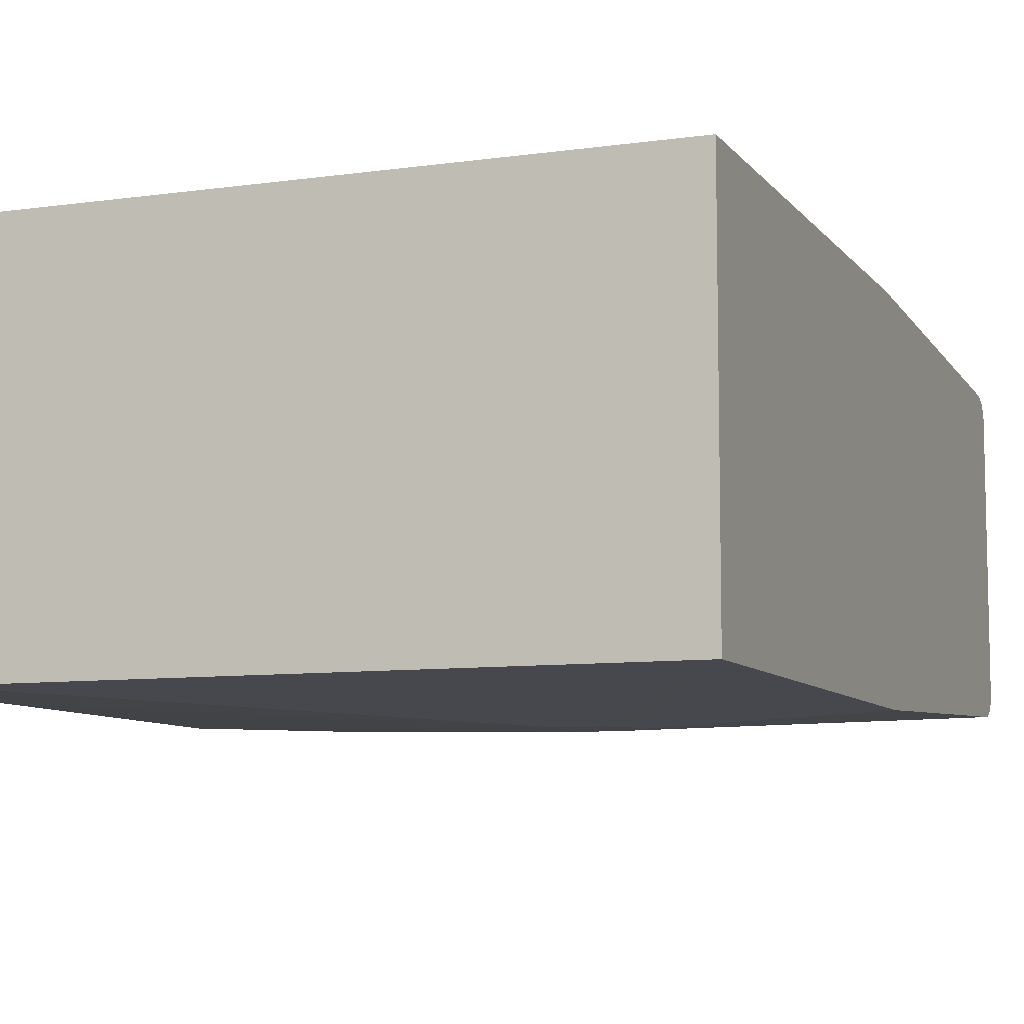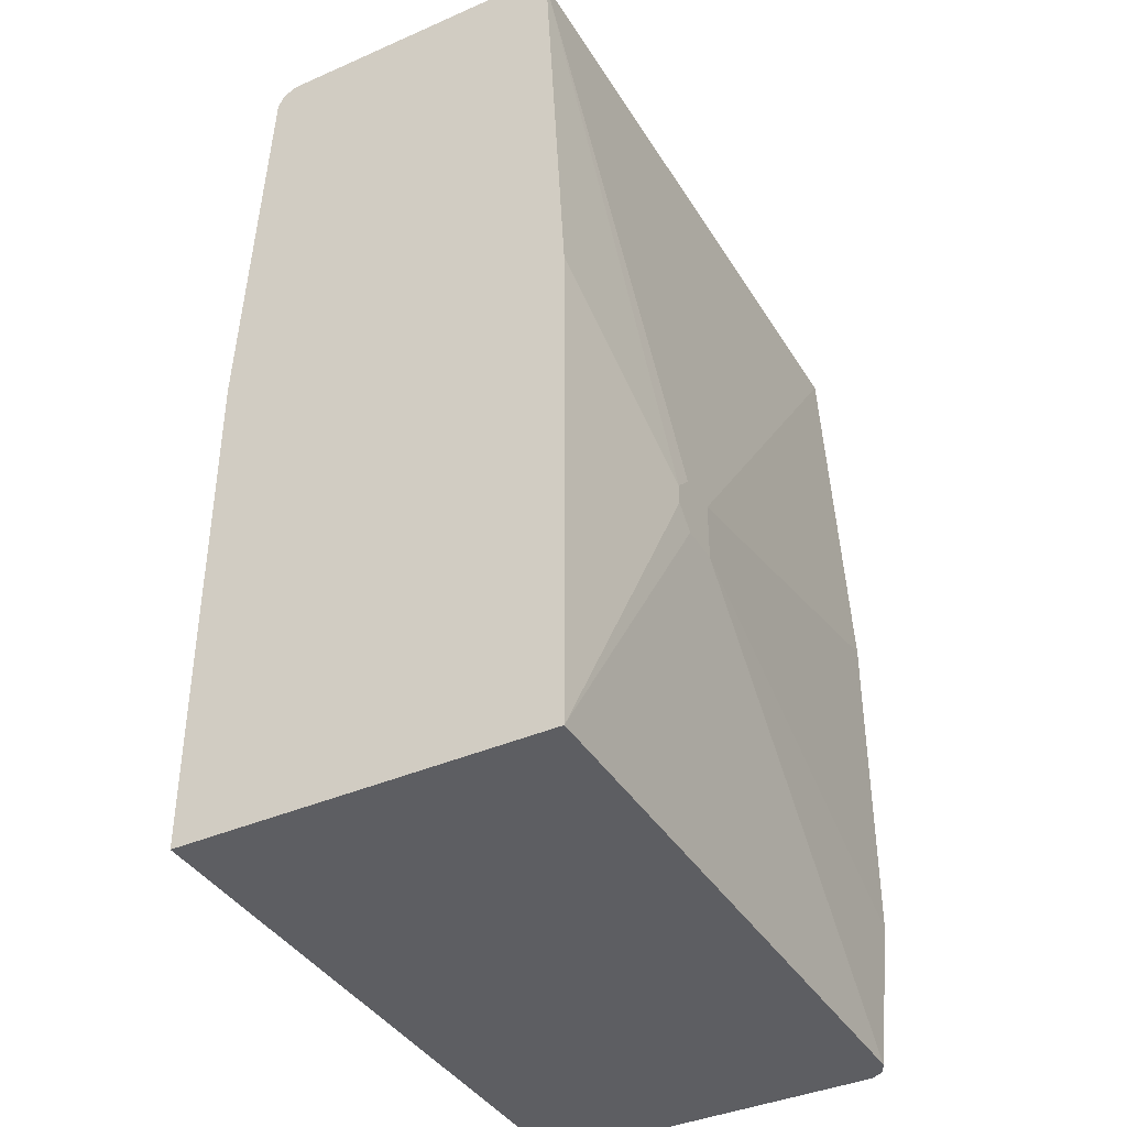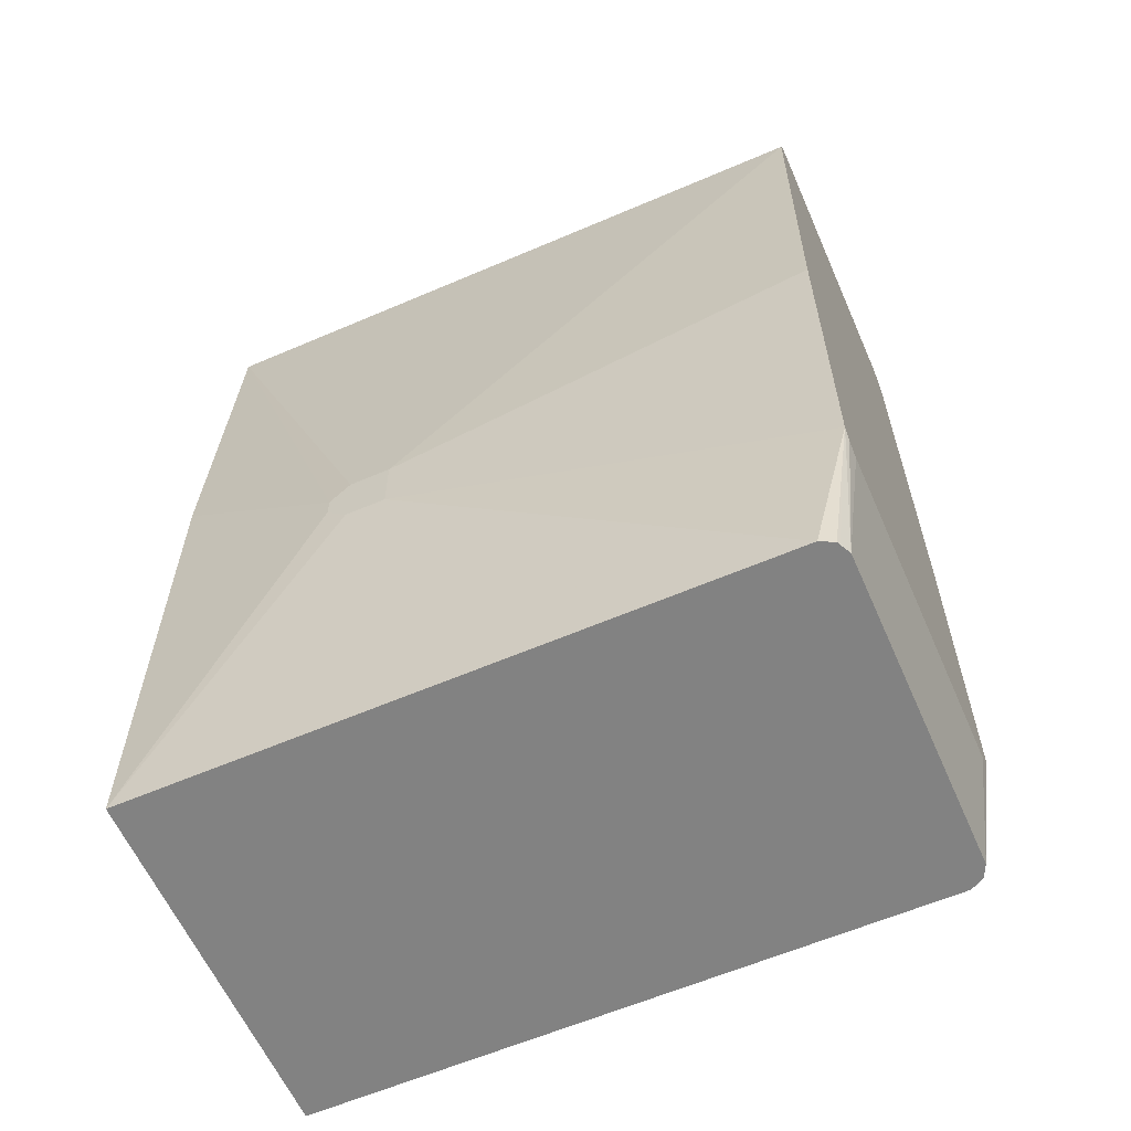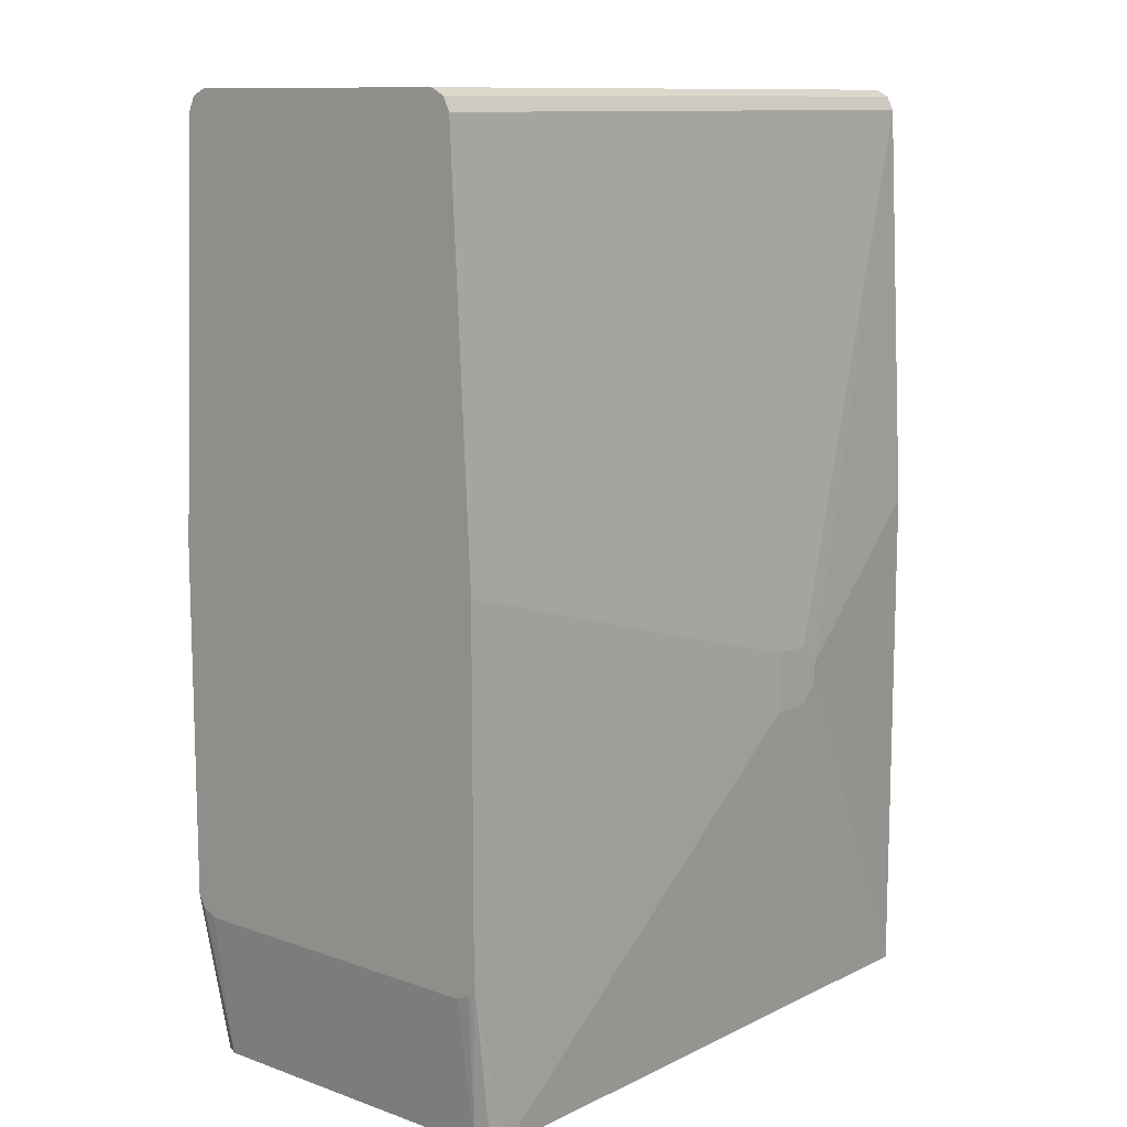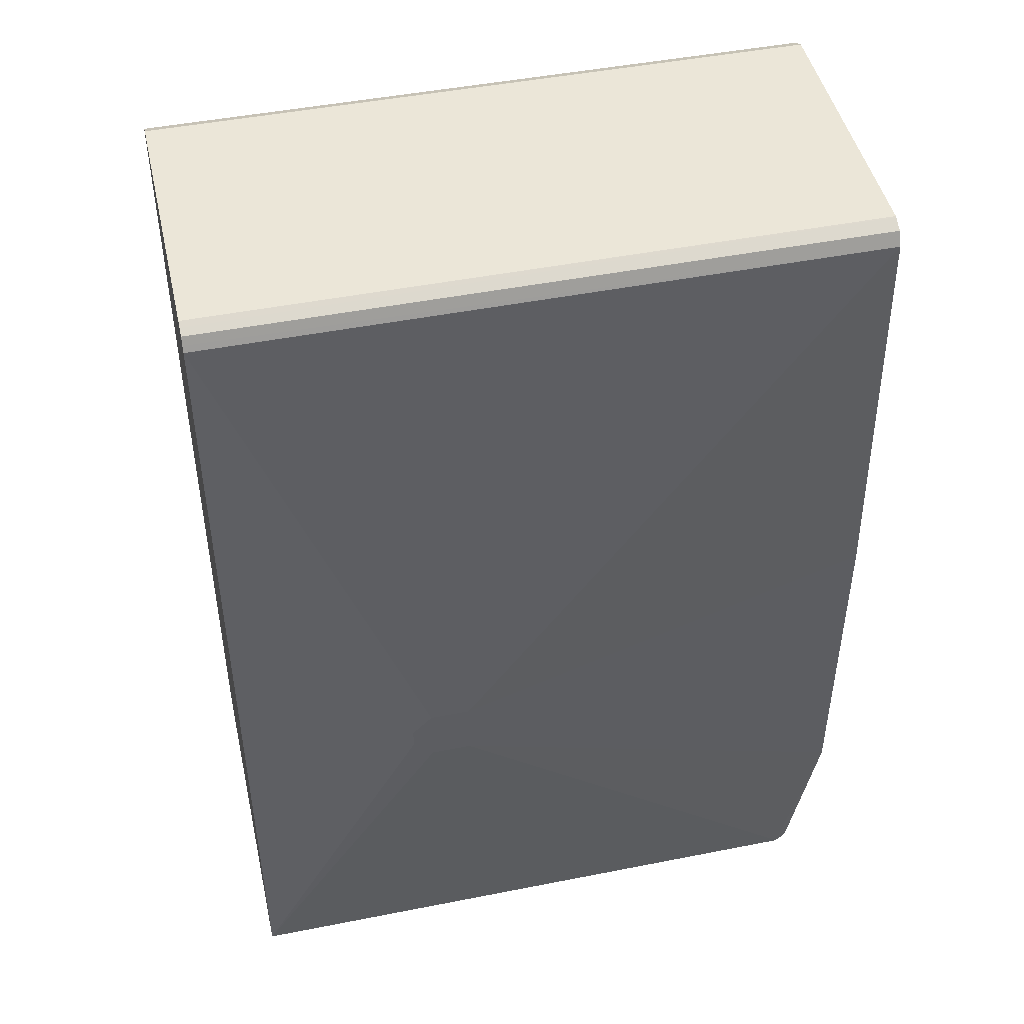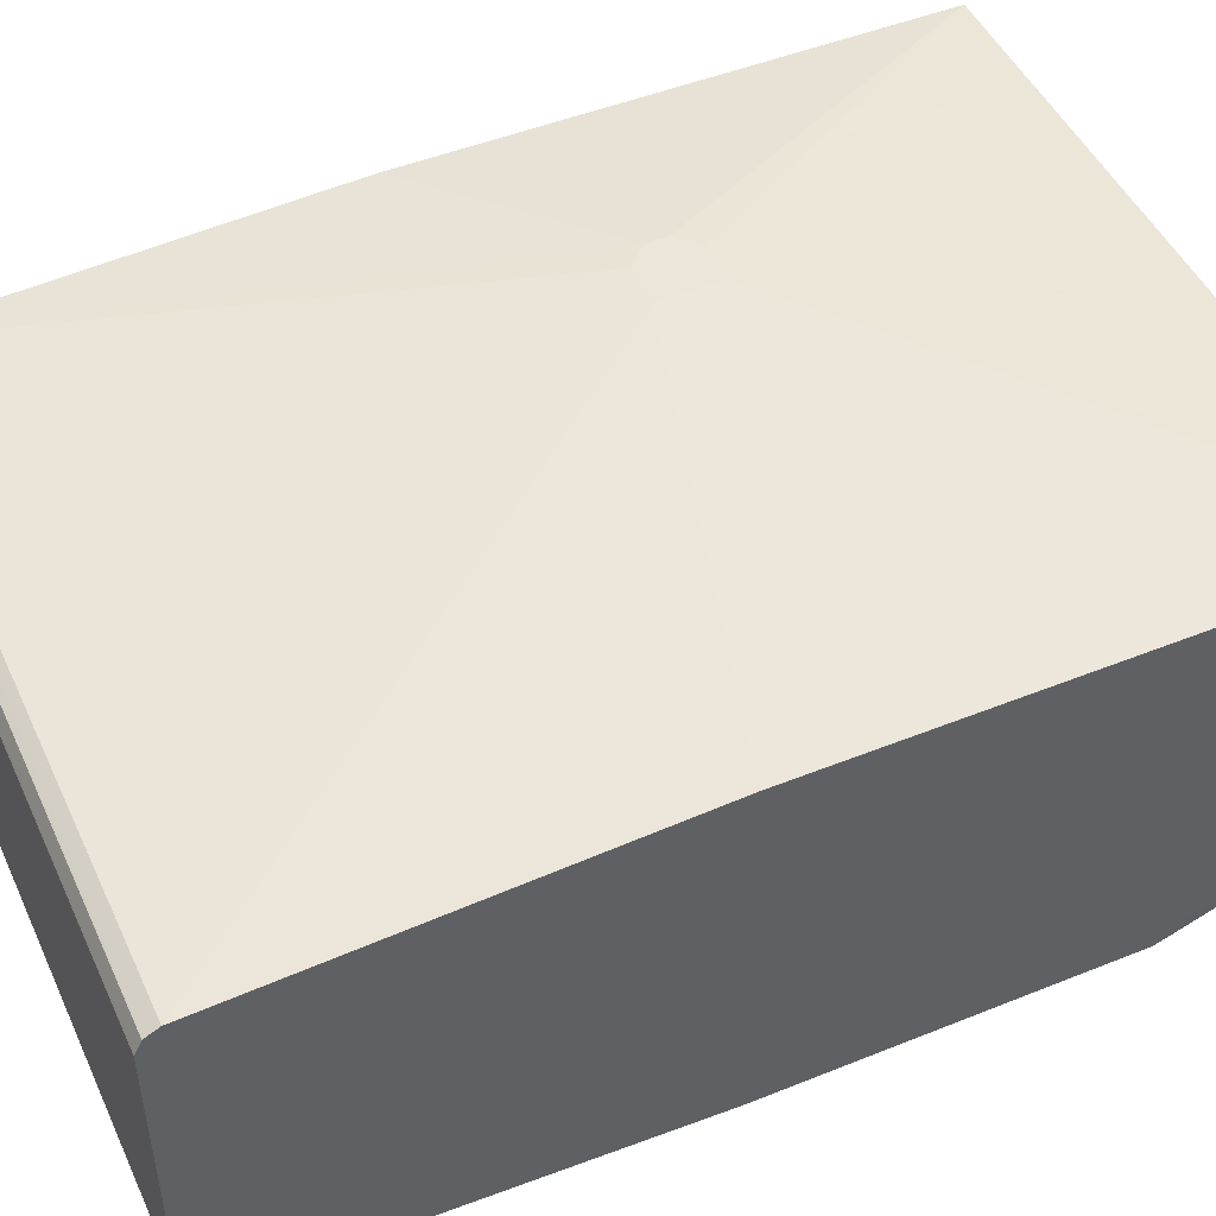
<metadata>
{"format":"obj","ext":"obj","renderer":"f3d","projection":"perspective","resolution":1024,"background":"white","views":[{"elev":-8.4,"azim":-158.8,"up":"+Y"},{"elev":-39.3,"azim":-61.4,"up":"+Z"},{"elev":-60.7,"azim":23.7,"up":"+Z"},{"elev":11.2,"azim":130.6,"up":"+Z"},{"elev":46.6,"azim":-12.7,"up":"+Z"},{"elev":48.0,"azim":65.7,"up":"+Y"}]}
</metadata>
<code>
v -0.04002 -0.05772 0.5773
v -0.04002 0.05772 0.5773
v -0.04002 -0.06016 0.5761
v 0.2312 -0.05819 0.5771
v 0.2312 -0.05772 0.5773
v 0.2312 0.05772 0.5773
v -0.04002 0.05853 0.5769
v -0.04002 -0.06323 0.5746
v 0.2312 -0.06323 0.5746
v 0.2312 0.05788 0.5772
v 0.2312 0.06323 0.5746
v -0.04002 0.06323 0.5746
v -0.04002 -0.06476 0.5715
v 0.2312 -0.06597 0.5691
v 0.2312 0.06331 0.5744
v -0.04002 0.06597 0.5691
v -0.04002 -0.06597 0.5691
v 0.05774 -0.08246 0.3546
v 0.2312 -0.07422 0.4041
v 0.2312 0.06597 0.5691
v 0.04126 0.08246 0.3546
v 0.033 0.08246 0.3464
v -0.04002 0.07422 0.4041
v -0.04002 -0.07422 0.4041
v 0.033 -0.08246 0.3464
v 0.04126 -0.08246 0.3546
v 0.05774 -0.08246 0.3299
v 0.2312 -0.07422 0.264
v 0.2312 0.07422 0.4041
v 0.05774 0.08246 0.3546
v 0.033 0.08246 0.3382
v -0.04002 0.07422 0.1959
v -0.04002 -0.07422 0.1959
v 0.033 -0.08246 0.3382
v 0.04126 -0.08246 0.3299
v 0.2144 -0.07422 0.1959
v 0.2199 -0.07146 0.1959
v 0.2206 -0.07011 0.1959
v 0.2227 -0.06597 0.1959
v 0.2312 -0.07414 0.2638
v 0.2312 0.07422 0.264
v 0.05774 0.08246 0.3299
v 0.04126 0.08246 0.3299
v 0.2144 0.07422 0.1959
v 0.2312 -0.06597 0.2557
v 0.2312 -0.07132 0.2584
v 0.2312 -0.07146 0.2584
v 0.2227 0.06597 0.1959
v 0.2312 0.07409 0.2637
v 0.2199 0.07146 0.1959
v 0.2312 0.06597 0.2557
v 0.2312 0.07146 0.2584
v 0.2312 0.06622 0.2558
f 24 33 34
f 21 31 22
f 22 31 32
f 22 32 23
f 28 36 37
f 27 35 33
f 27 33 36
f 27 36 28
f 28 37 38
f 24 34 25
f 21 43 31
f 18 35 27
f 21 30 42
f 20 29 30
f 18 28 19
f 18 27 28
f 18 34 35
f 18 25 34
f 18 26 25
f 17 25 26
f 17 24 25
f 28 38 39
f 21 42 43
f 28 39 40
f 39 47 40
f 29 42 30
f 16 22 23
f 48 53 51
f 48 52 53
f 48 49 52
f 41 44 42
f 41 50 44
f 41 48 50
f 41 49 48
f 39 51 45
f 39 48 51
f 29 41 42
f 39 46 47
f 32 36 33
f 32 37 36
f 32 38 37
f 32 39 38
f 32 48 39
f 32 50 48
f 32 44 50
f 32 42 44
f 32 43 42
f 31 43 32
f 39 45 46
f 16 21 22
f 33 35 34
f 16 20 30
f 4 19 28
f 4 14 19
f 4 9 14
f 3 9 4
f 3 8 9
f 2 10 7
f 2 6 10
f 1 6 2
f 1 5 6
f 1 4 5
f 4 28 40
f 16 30 21
f 1 8 3
f 1 13 8
f 1 24 17
f 1 33 24
f 1 32 33
f 1 23 32
f 1 16 23
f 1 12 16
f 1 7 12
f 1 2 7
f 1 3 4
f 4 40 47
f 1 17 13
f 4 46 45
f 4 47 46
f 15 20 16
f 14 18 19
f 14 26 18
f 14 17 26
f 12 15 16
f 11 15 12
f 9 13 14
f 8 13 9
f 7 11 12
f 7 10 11
f 13 17 14
f 4 10 6
f 4 45 51
f 4 6 5
f 4 51 53
f 4 53 52
f 4 49 41
f 4 52 49
f 4 29 20
f 4 20 15
f 4 15 11
f 4 11 10
f 4 41 29

</code>
